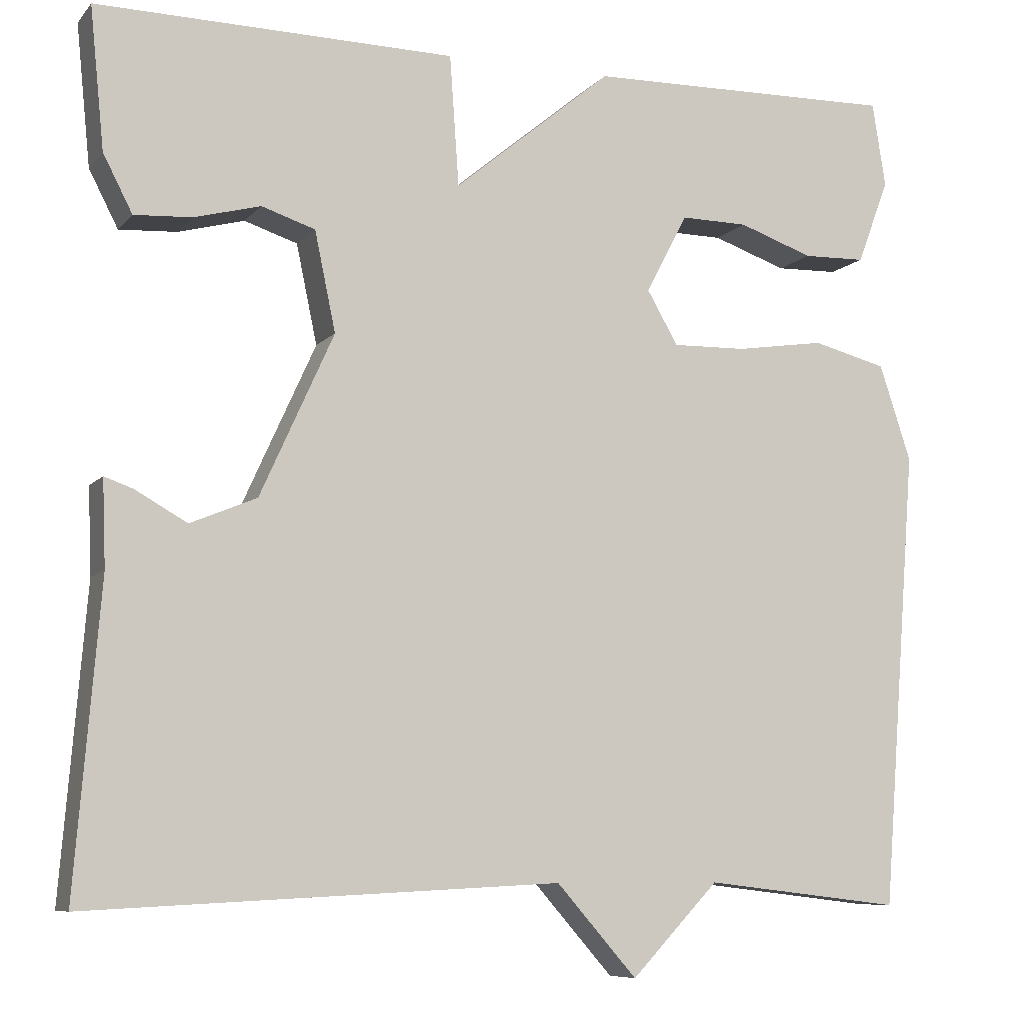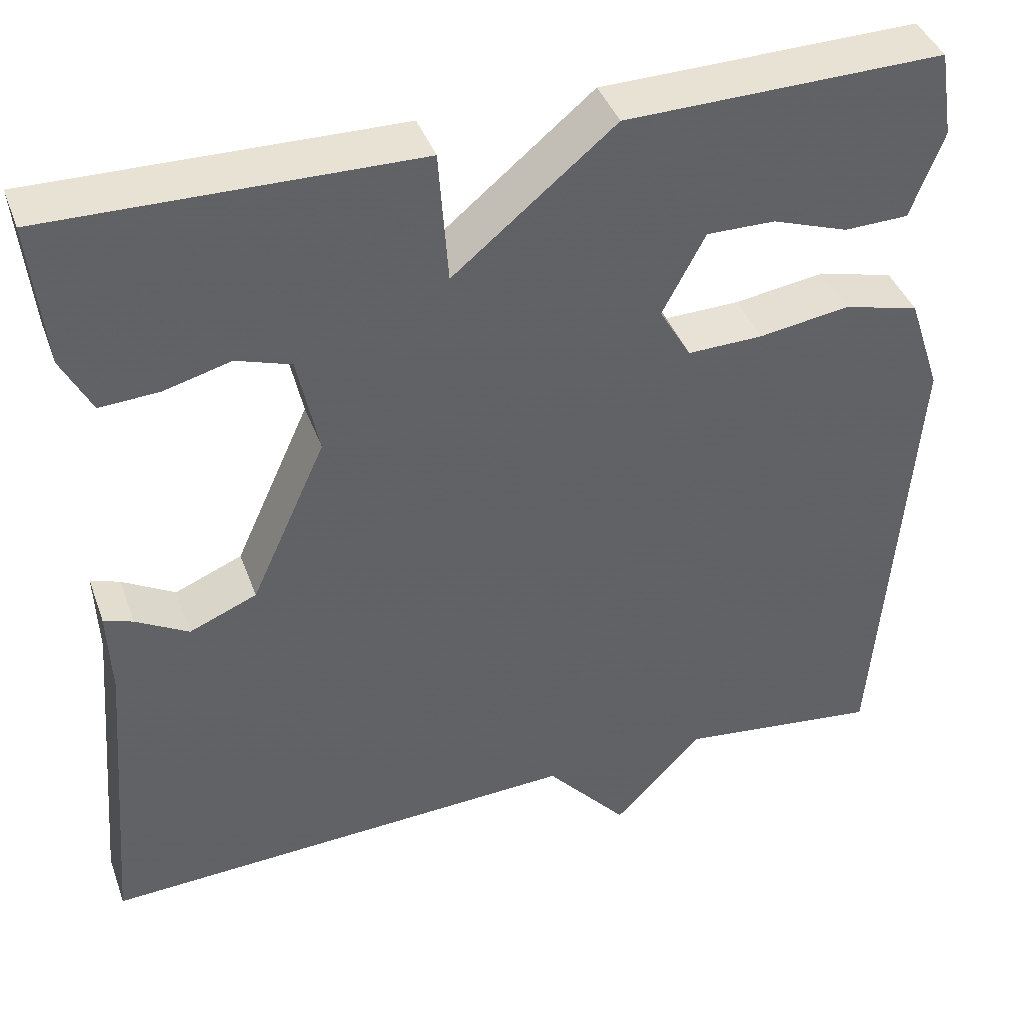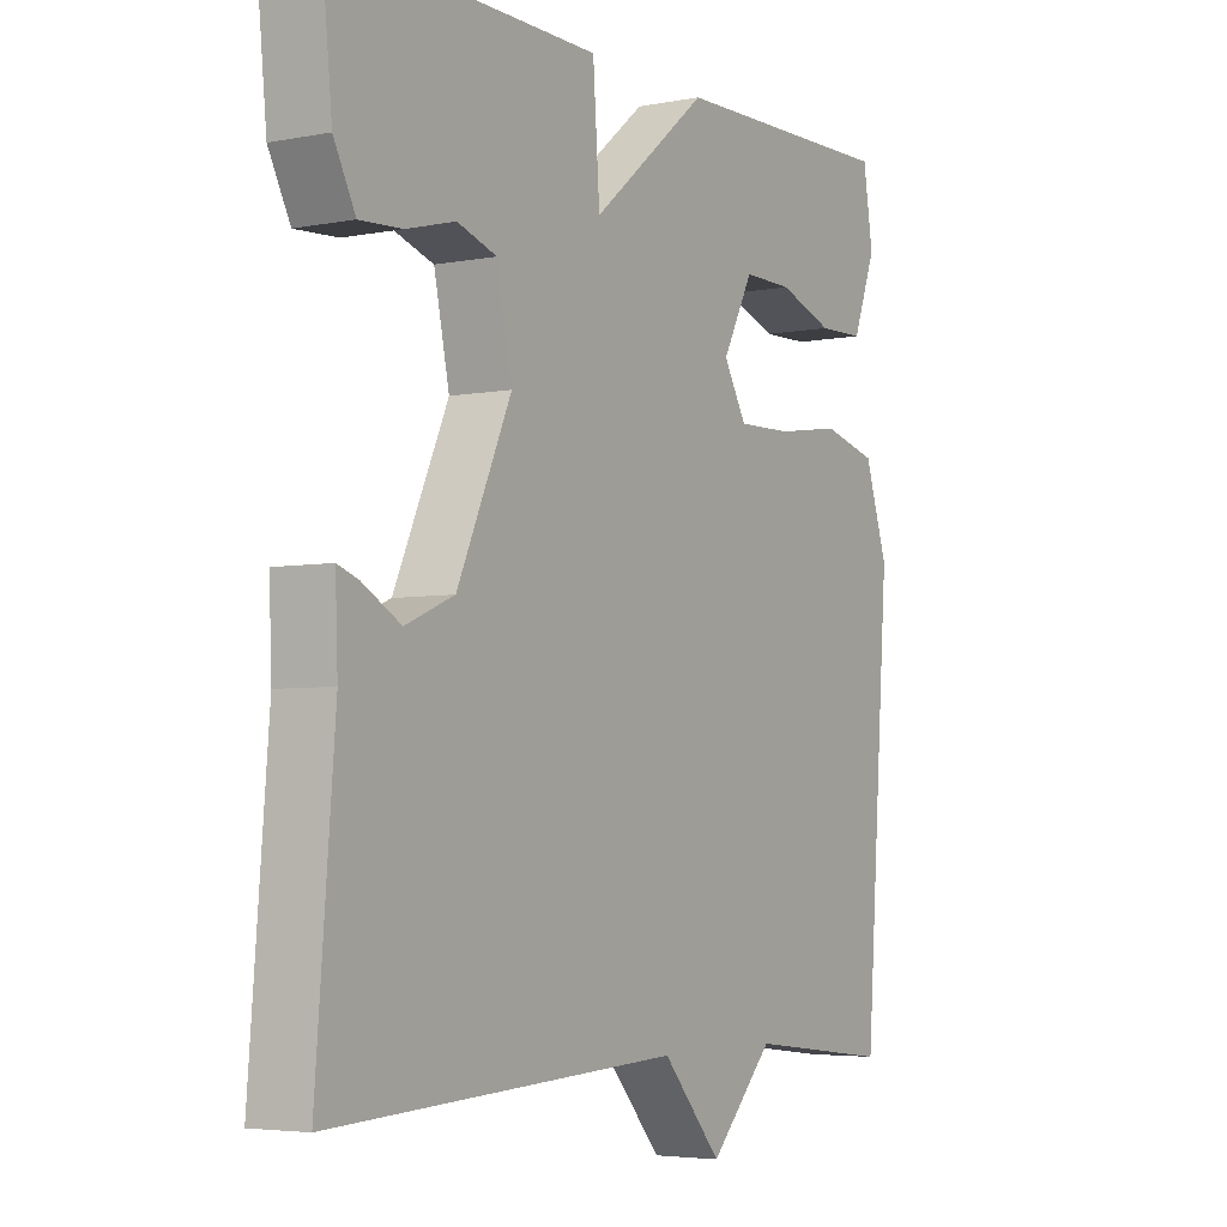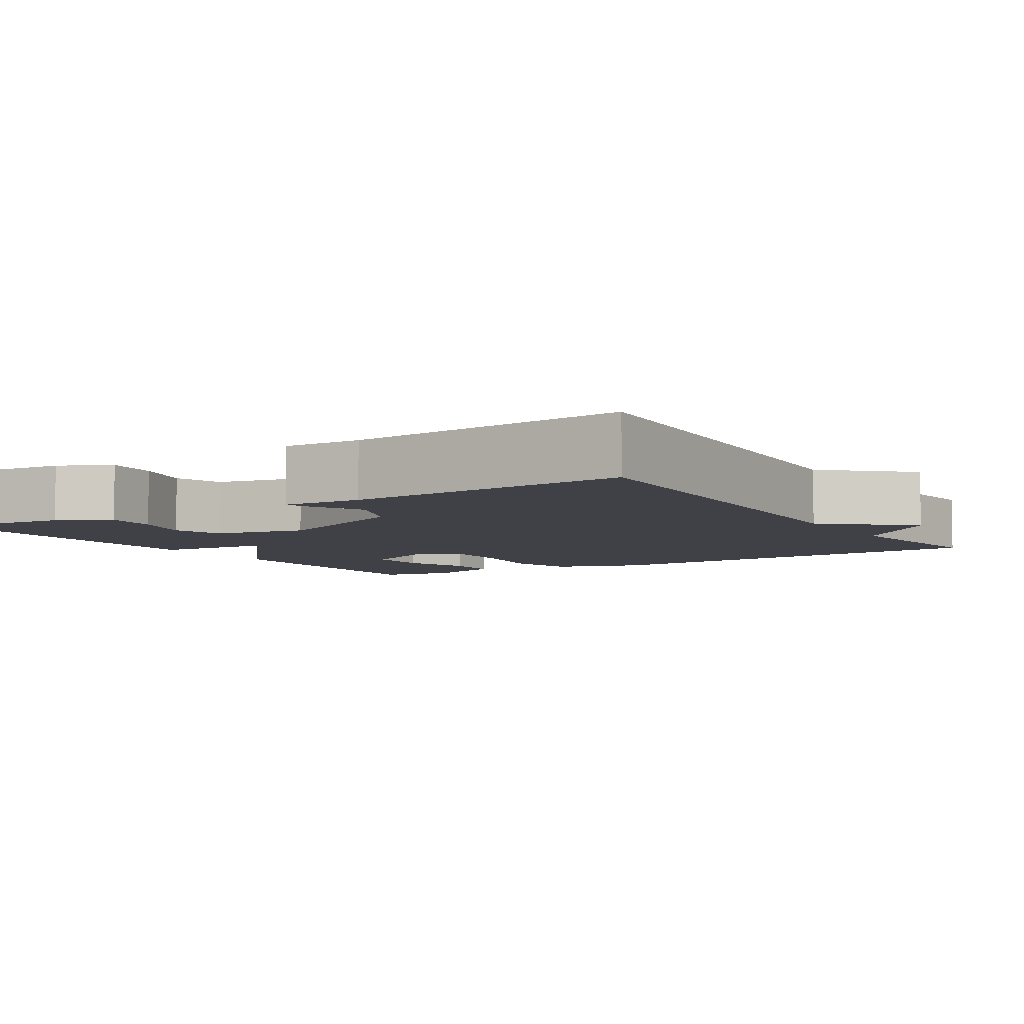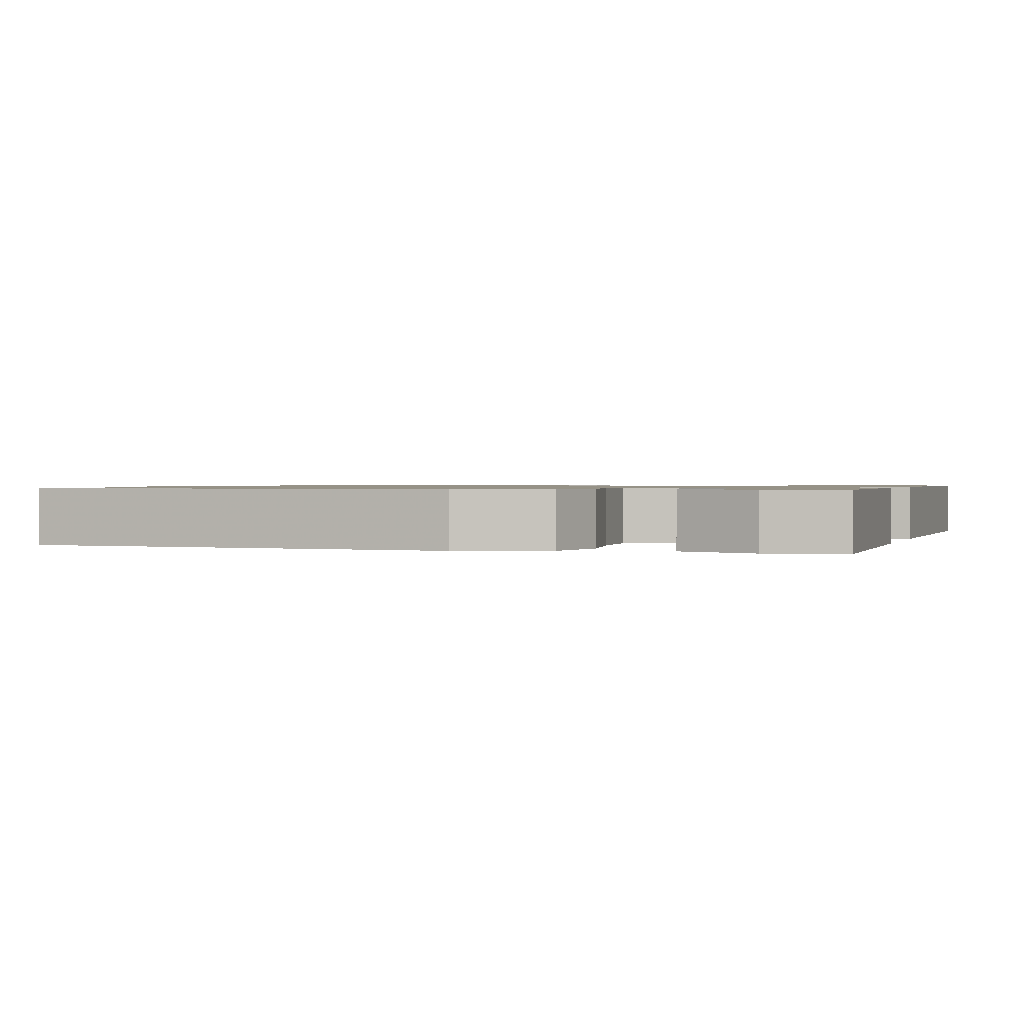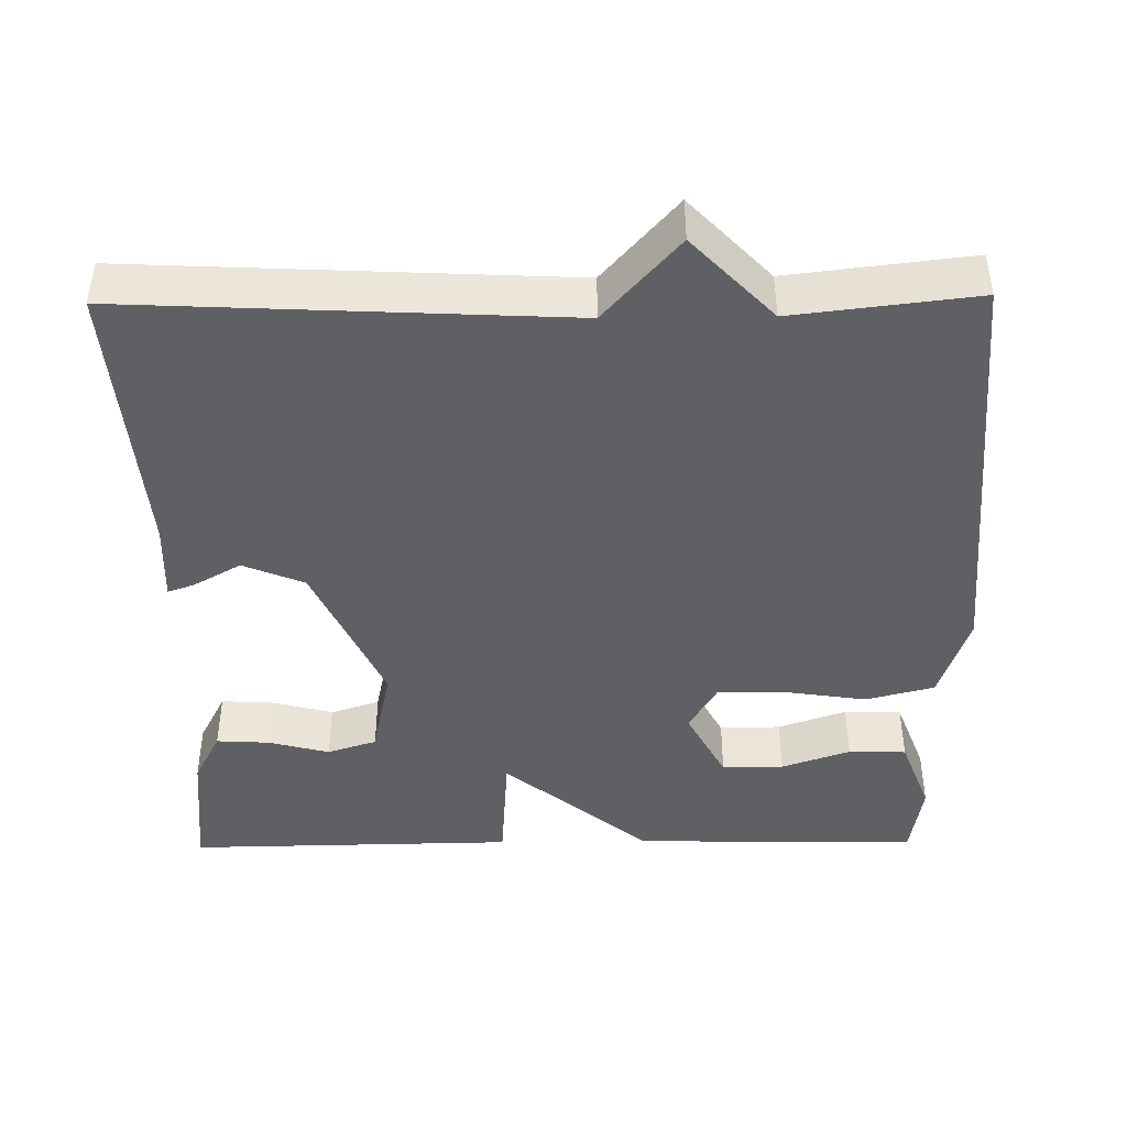
<metadata>
{"format":"obj","ext":"obj","renderer":"f3d","projection":"perspective","resolution":1024,"background":"white","views":[{"elev":-8.0,"azim":157.8,"up":"+Z"},{"elev":40.8,"azim":160.9,"up":"+Z"},{"elev":-4.4,"azim":121.9,"up":"+Z"},{"elev":-6.0,"azim":121.8,"up":"+Y"},{"elev":1.0,"azim":-72.5,"up":"+Y"},{"elev":-43.6,"azim":-179.3,"up":"+Y"}]}
</metadata>
<code>
v -0.5 0.07 0.5
v -0.128 0.07 0.493
v 0.061 0.07 0.337
v 0.072 0.07 0.493
v 0.5 0.07 0.5
v 0.483 0.07 0.331
v 0.448 0.07 0.263
v 0.379 0.07 0.267
v 0.3 0.07 0.288
v 0.236 0.07 0.267
v 0.211 0.07 0.148
v 0.299 0.07 -0.046
v 0.378 0.07 -0.079
v 0.44 0.07 -0.044
v 0.474 0.07 -0.032
v 0.47 0.07 -0.135
v 0.5 0.07 -0.5
v -0.064 0.07 -0.472
v -0.16 0.07 -0.581
v -0.264 0.07 -0.472
v -0.5 0.07 -0.5
v -0.542 0.07 0.049
v -0.504 0.07 0.164
v -0.415 0.07 0.187
v -0.309 0.07 0.171
v -0.221 0.07 0.169
v -0.184 0.07 0.233
v -0.234 0.07 0.328
v -0.314 0.07 0.327
v -0.403 0.07 0.296
v -0.478 0.07 0.298
v -0.516 0.07 0.399
v -0.5 0 0.5
v -0.128 0 0.493
v 0.061 0 0.337
v 0.072 0 0.493
v 0.5 0 0.5
v 0.483 0 0.331
v 0.448 0 0.263
v 0.379 0 0.267
v 0.3 0 0.288
v 0.236 0 0.267
v 0.211 0 0.148
v 0.299 0 -0.046
v 0.378 0 -0.079
v 0.44 0 -0.044
v 0.474 0 -0.032
v 0.47 0 -0.135
v 0.5 0 -0.5
v -0.064 0 -0.472
v -0.16 0 -0.581
v -0.264 0 -0.472
v -0.5 0 -0.5
v -0.542 0 0.049
v -0.504 0 0.164
v -0.415 0 0.187
v -0.309 0 0.171
v -0.221 0 0.169
v -0.184 0 0.233
v -0.234 0 0.328
v -0.314 0 0.327
v -0.403 0 0.296
v -0.478 0 0.298
v -0.516 0 0.399
f 32 1 2
f 31 32 2
f 30 31 2
f 29 30 2
f 28 29 2 3
f 27 28 3
f 26 27 3
f 23 24 25
f 22 23 25
f 21 22 25
f 20 21 25
f 20 25 26
f 19 20 26
f 18 19 26
f 16 17 18 26
f 13 14 15 16
f 12 13 16 26
f 11 12 26 3
f 7 8 9
f 6 7 9
f 5 6 9
f 4 5 9
f 4 9 10
f 3 4 10 11
f 34 33 64
f 34 64 63
f 34 63 62
f 34 62 61
f 35 34 61 60
f 35 60 59
f 35 59 58
f 57 56 55
f 57 55 54
f 57 54 53
f 57 53 52
f 58 57 52
f 58 52 51
f 58 51 50
f 58 50 49 48
f 48 47 46 45
f 58 48 45 44
f 35 58 44 43
f 41 40 39
f 41 39 38
f 41 38 37
f 41 37 36
f 42 41 36
f 43 42 36 35
f 1 33 34 2
f 2 34 35 3
f 3 35 36 4
f 4 36 37 5
f 5 37 38 6
f 6 38 39 7
f 7 39 40 8
f 8 40 41 9
f 9 41 42 10
f 10 42 43 11
f 11 43 44 12
f 12 44 45 13
f 13 45 46 14
f 14 46 47 15
f 15 47 48 16
f 16 48 49 17
f 17 49 50 18
f 18 50 51 19
f 19 51 52 20
f 20 52 53 21
f 21 53 54 22
f 22 54 55 23
f 23 55 56 24
f 24 56 57 25
f 25 57 58 26
f 26 58 59 27
f 27 59 60 28
f 28 60 61 29
f 29 61 62 30
f 30 62 63 31
f 31 63 64 32
f 32 64 33 1

</code>
